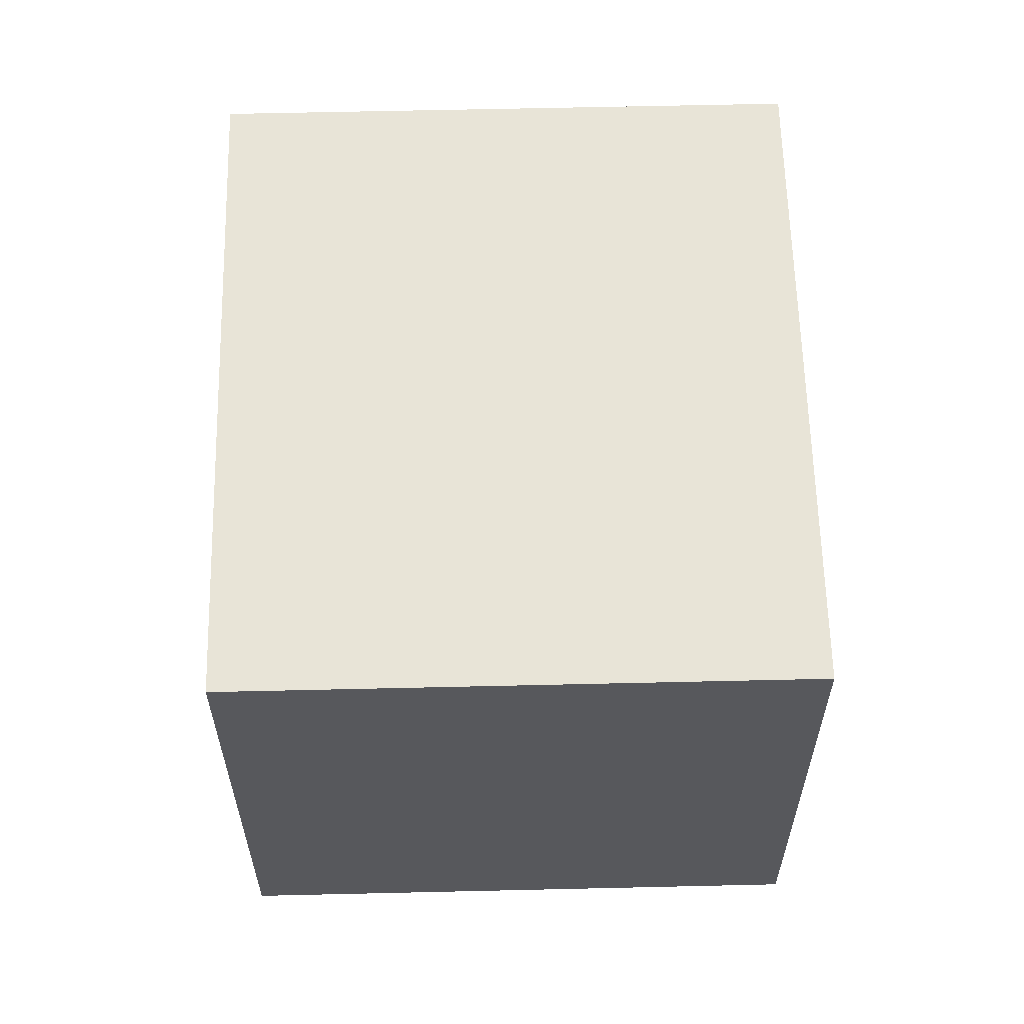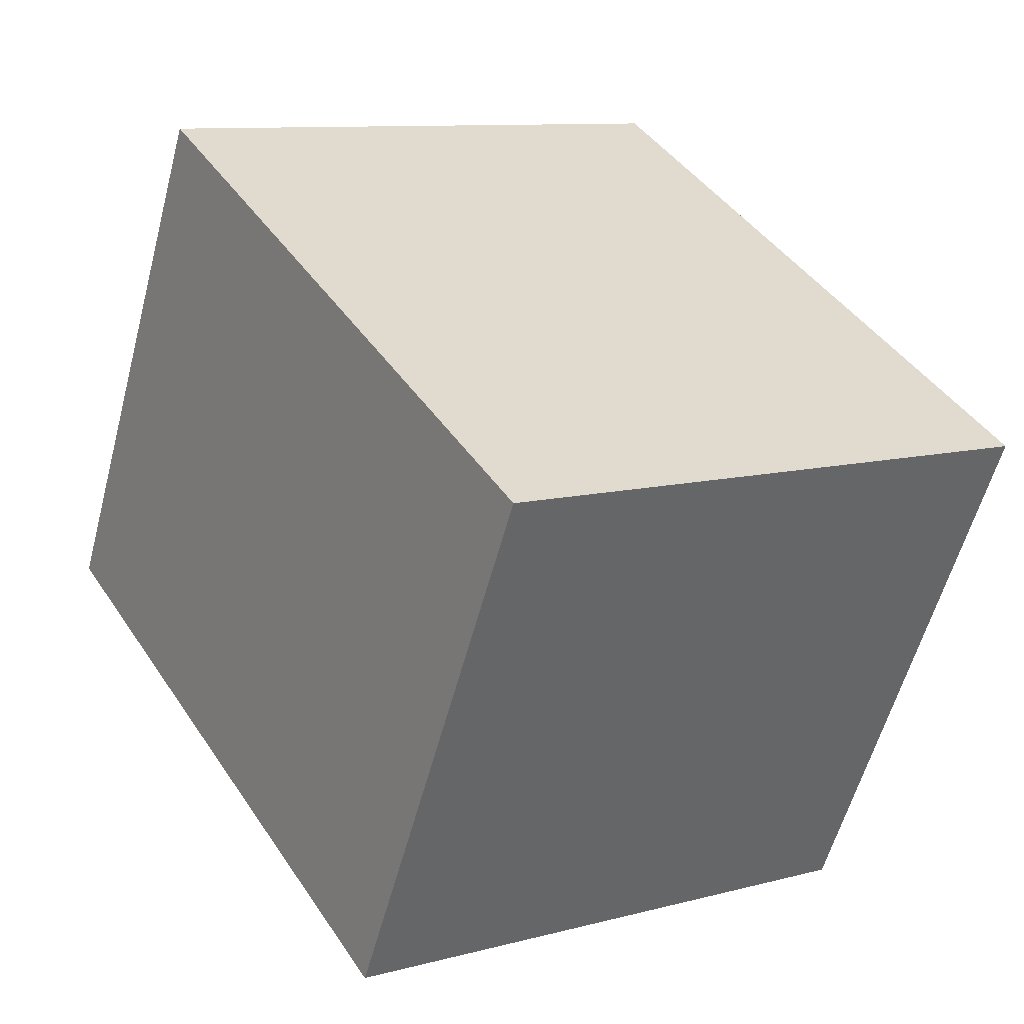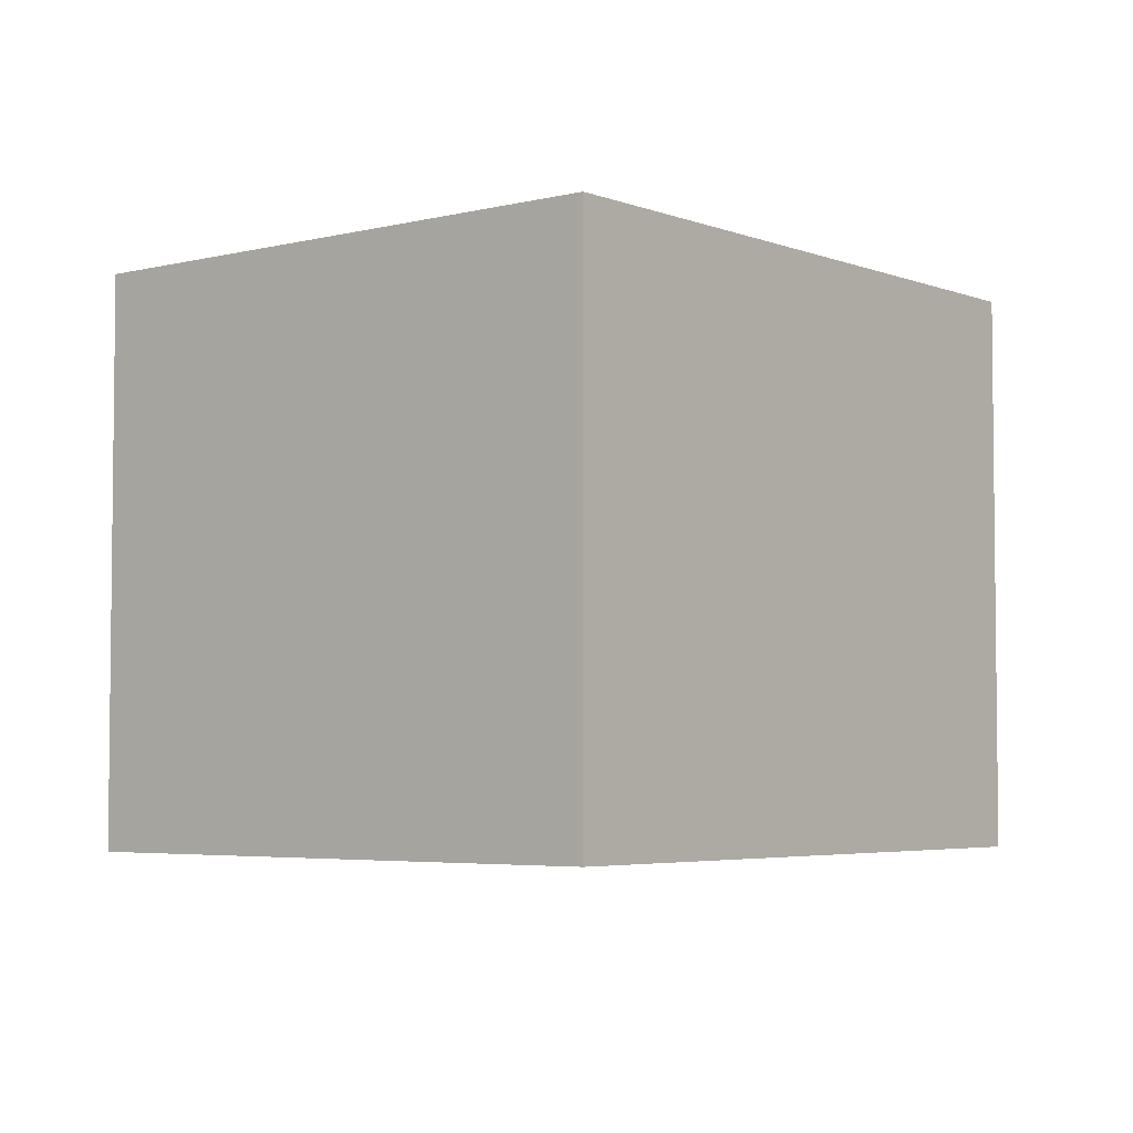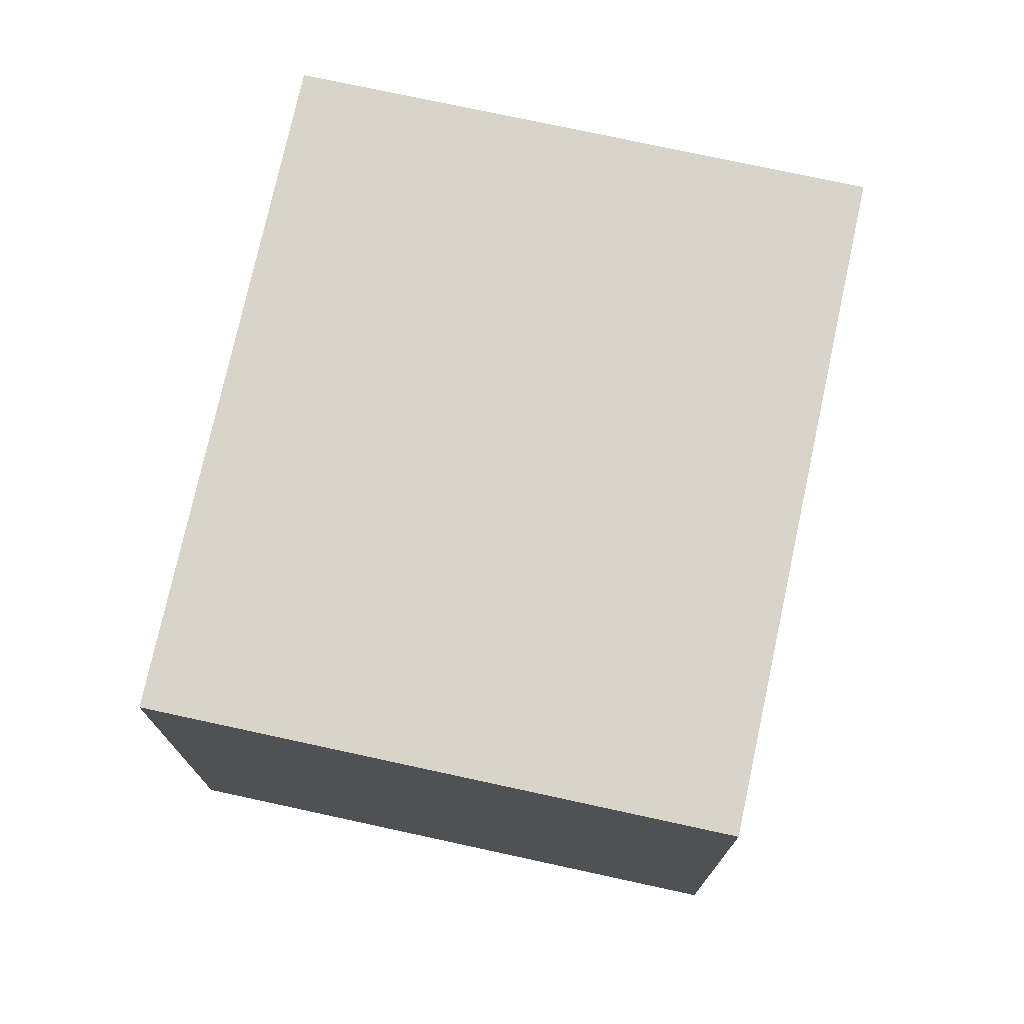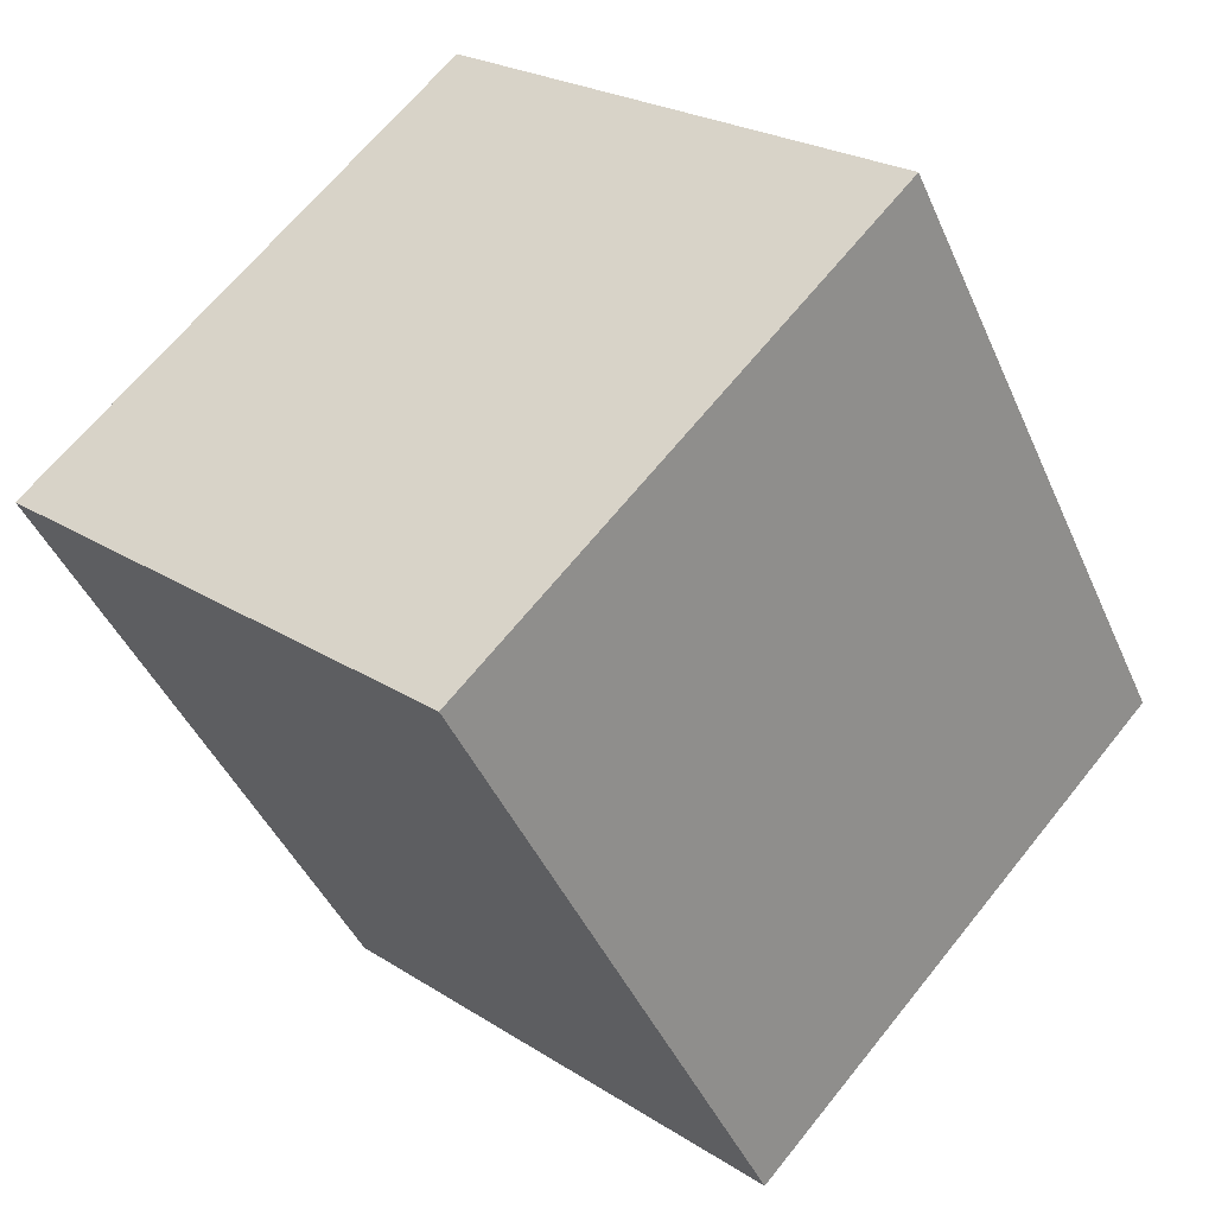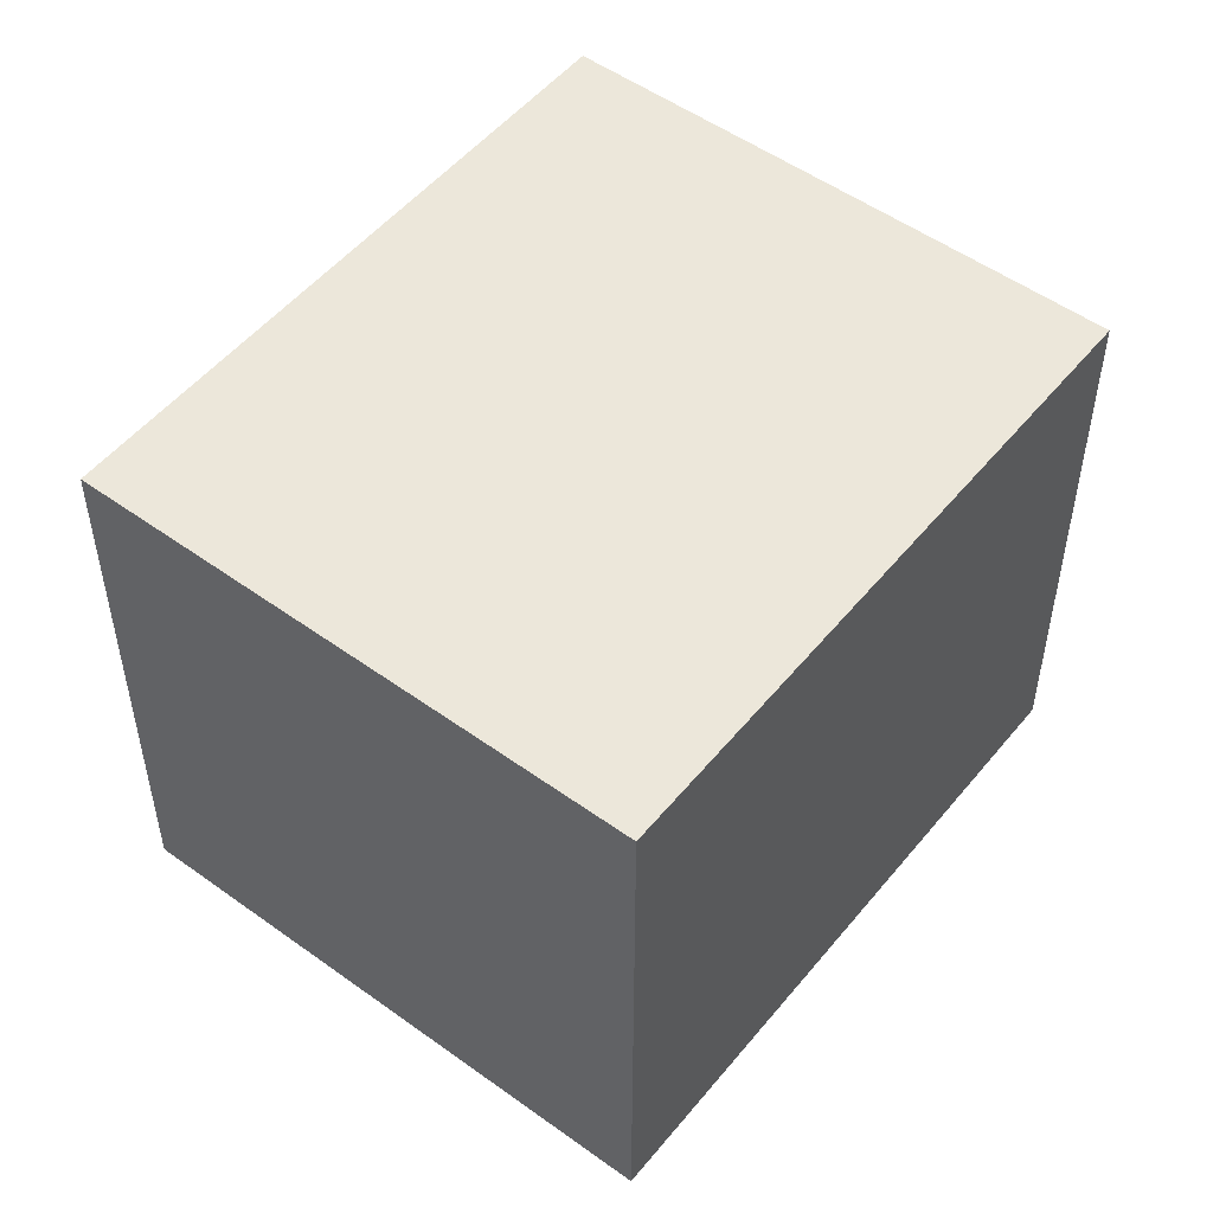
<metadata>
{"format":"obj","ext":"obj","renderer":"f3d","projection":"perspective","resolution":1024,"background":"white","views":[{"elev":61.3,"azim":-149.8,"up":"+Z"},{"elev":-57.5,"azim":-14.8,"up":"+Y"},{"elev":-4.3,"azim":-109.3,"up":"+Z"},{"elev":75.2,"azim":-136.2,"up":"+Z"},{"elev":23.6,"azim":-42.9,"up":"+Y"},{"elev":51.8,"azim":69.6,"up":"+Z"}]}
</metadata>
<code>
v 3.84 3.209 3.2
v 3.462 3.825 3.2
v 2.928 3.497 3.2
v 3.306 2.881 3.2
v 3.84 3.209 3.8
v 3.462 3.825 3.8
v 2.928 3.497 3.8
v 3.306 2.881 3.8
o Object
f 1 2 3
f 1 3 4
f 5 6 7
f 5 7 8
f 1 2 6
f 1 6 5
f 2 3 7
f 2 7 6
f 3 4 8
f 3 8 7
f 4 1 5
f 4 5 8

</code>
